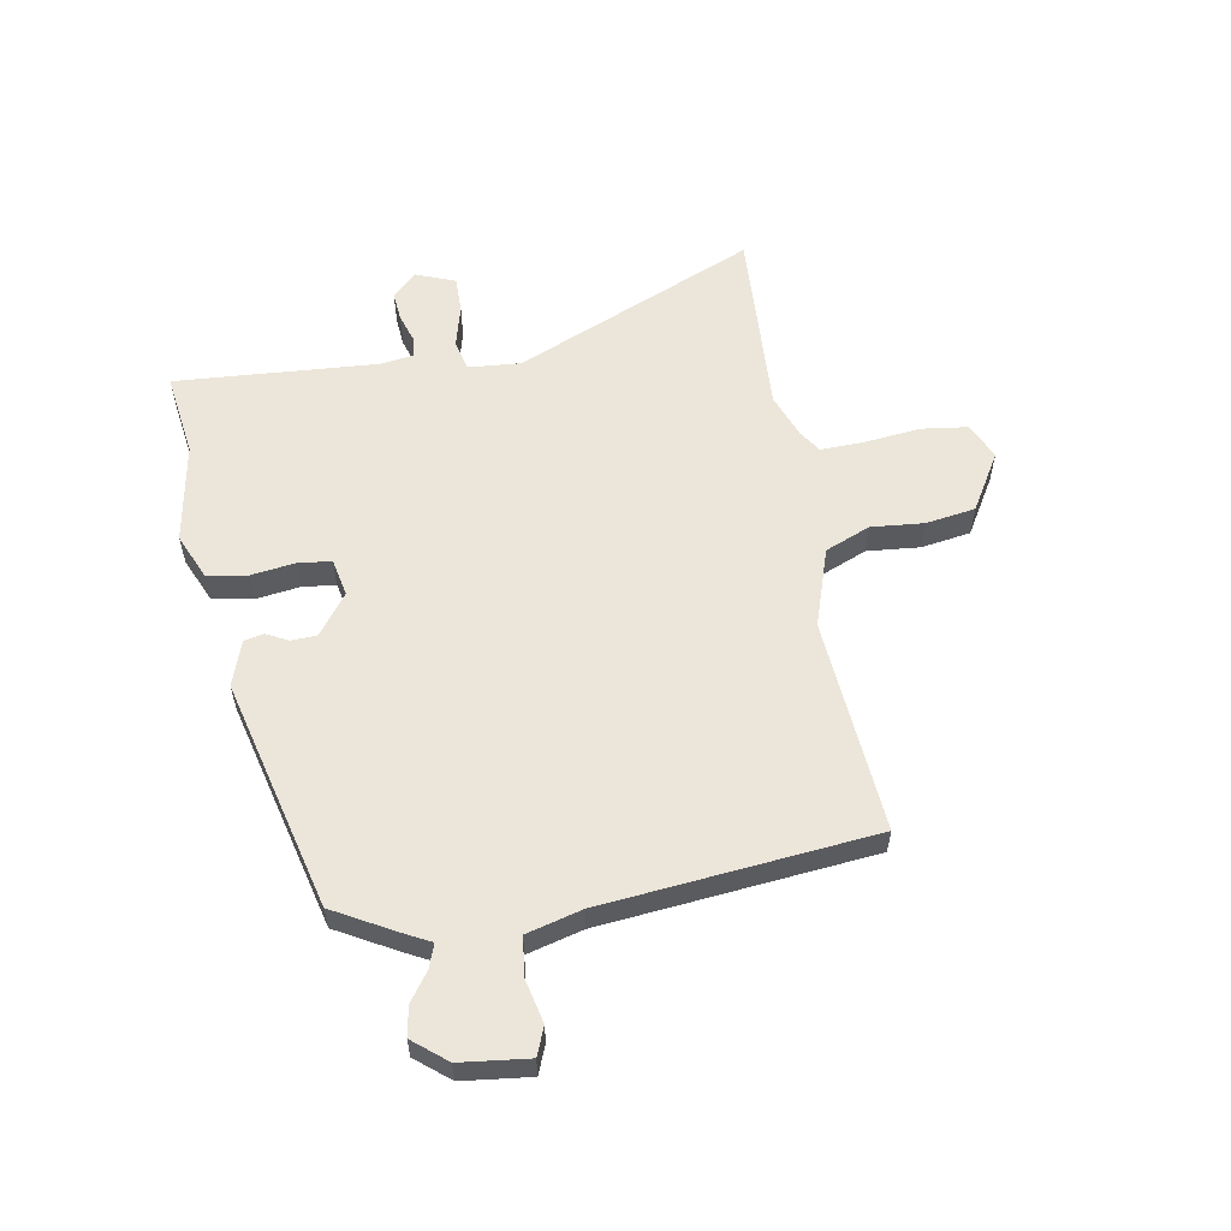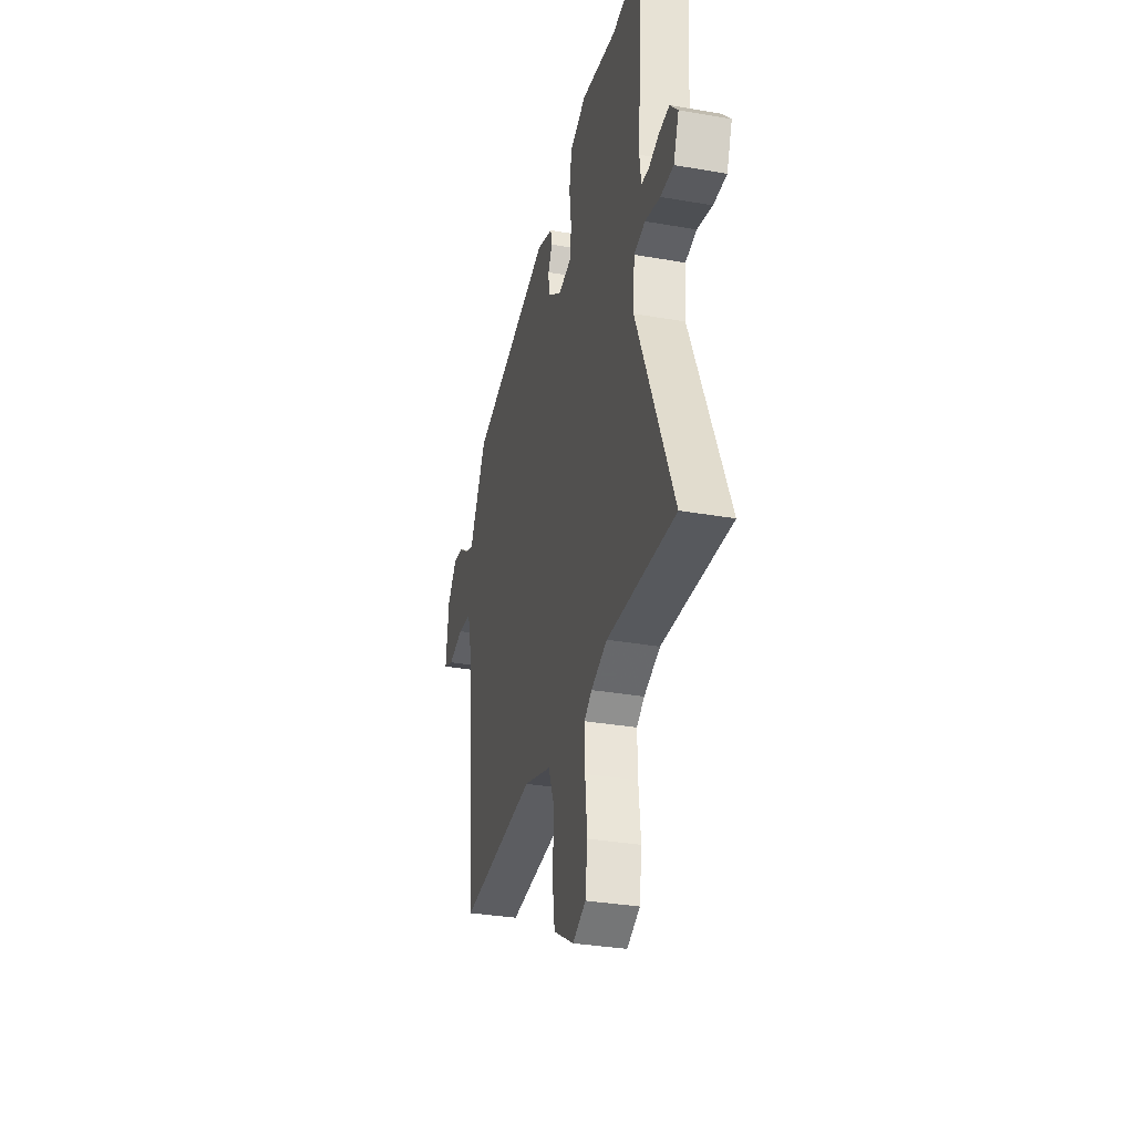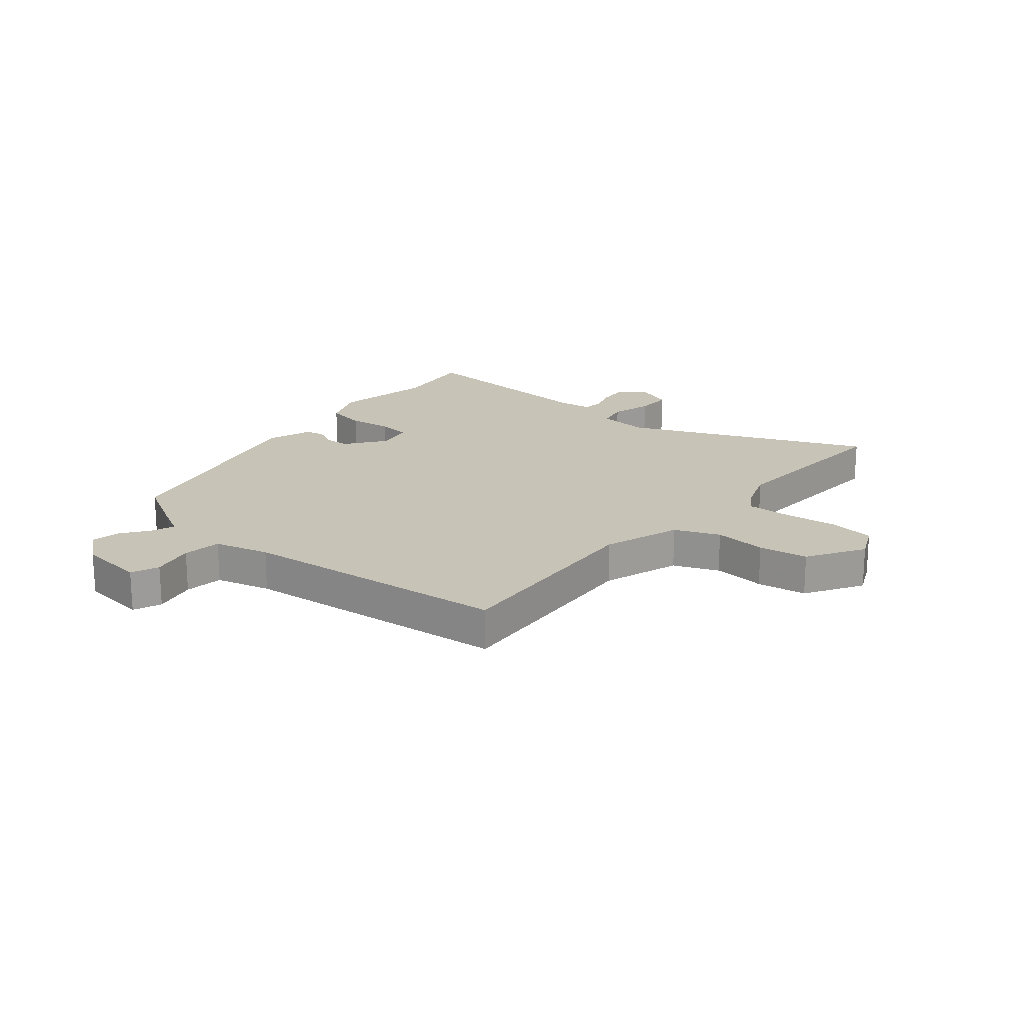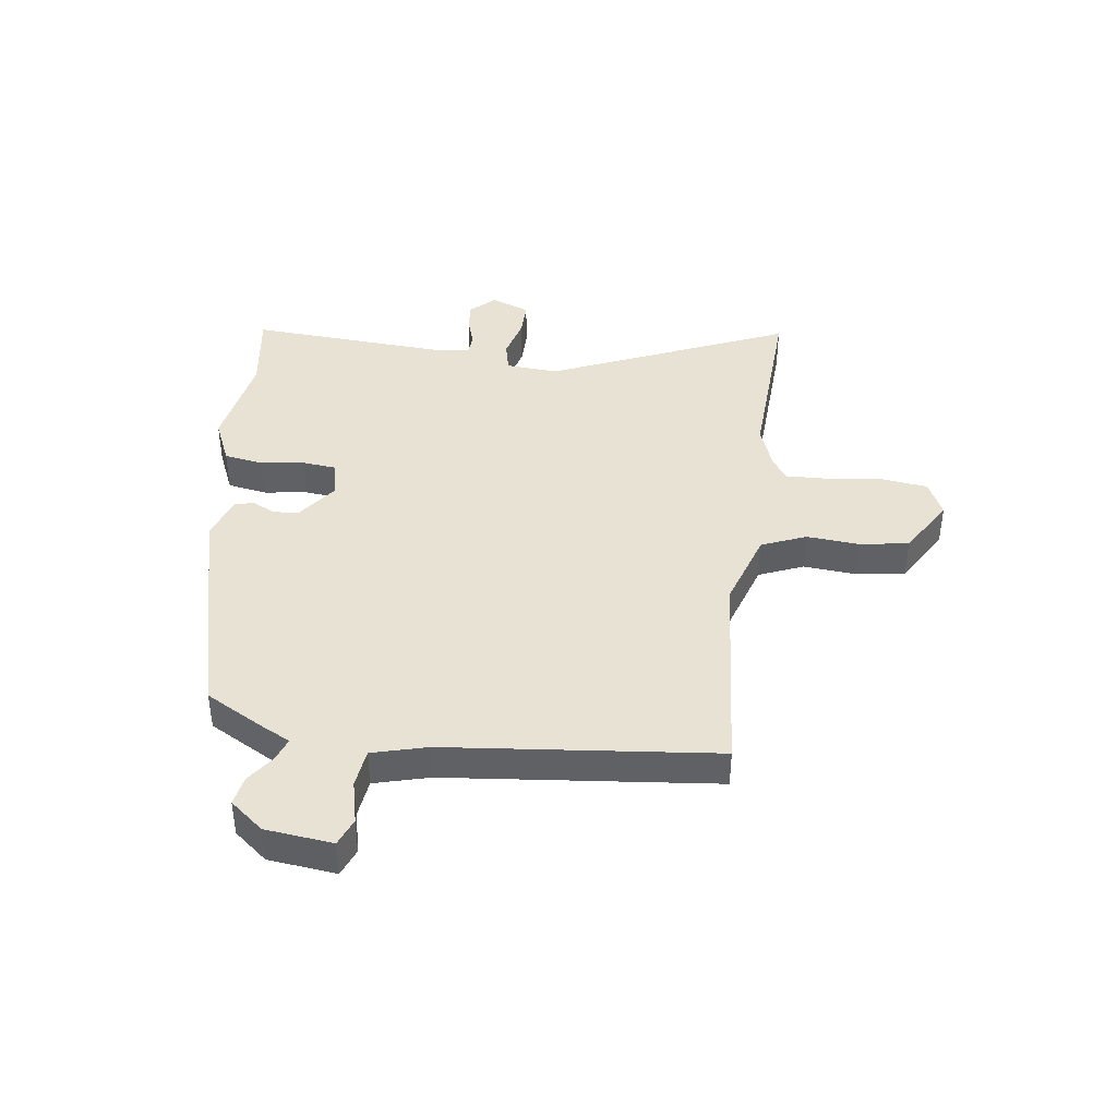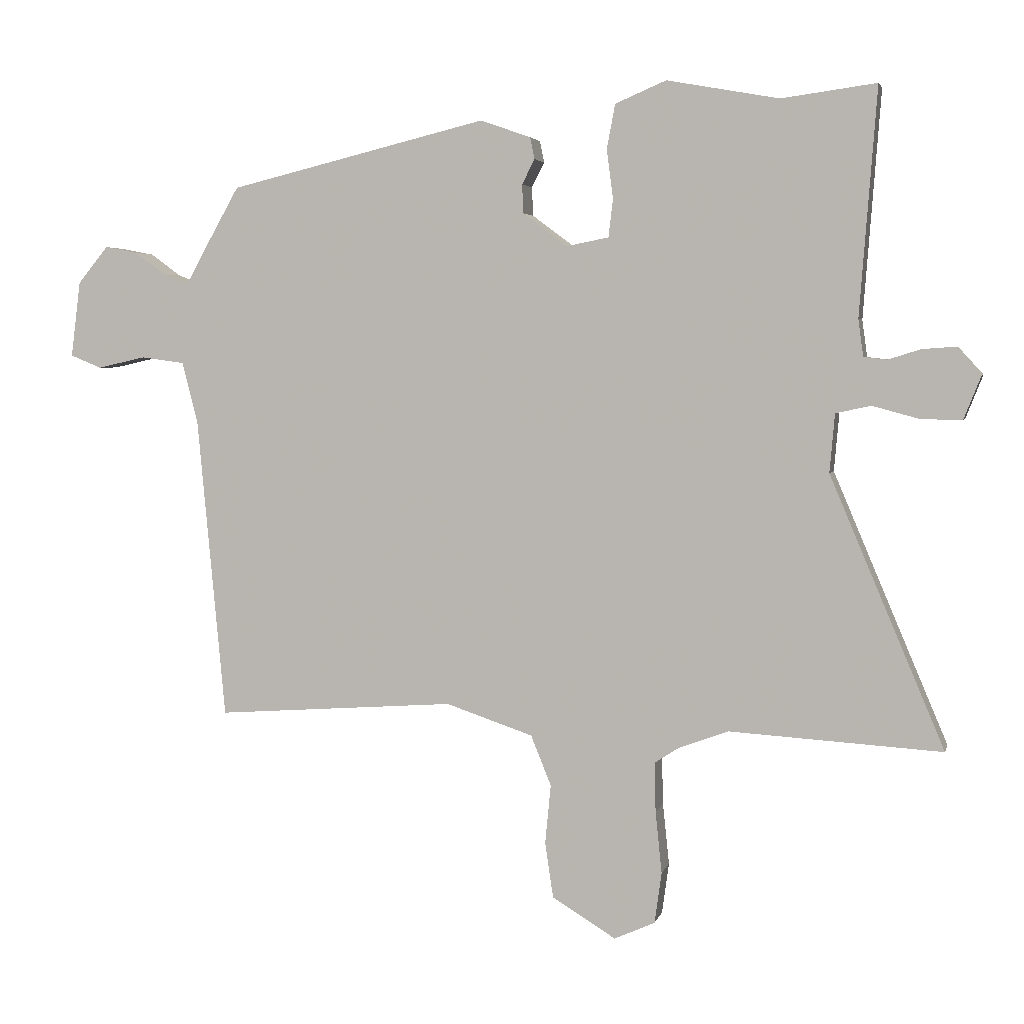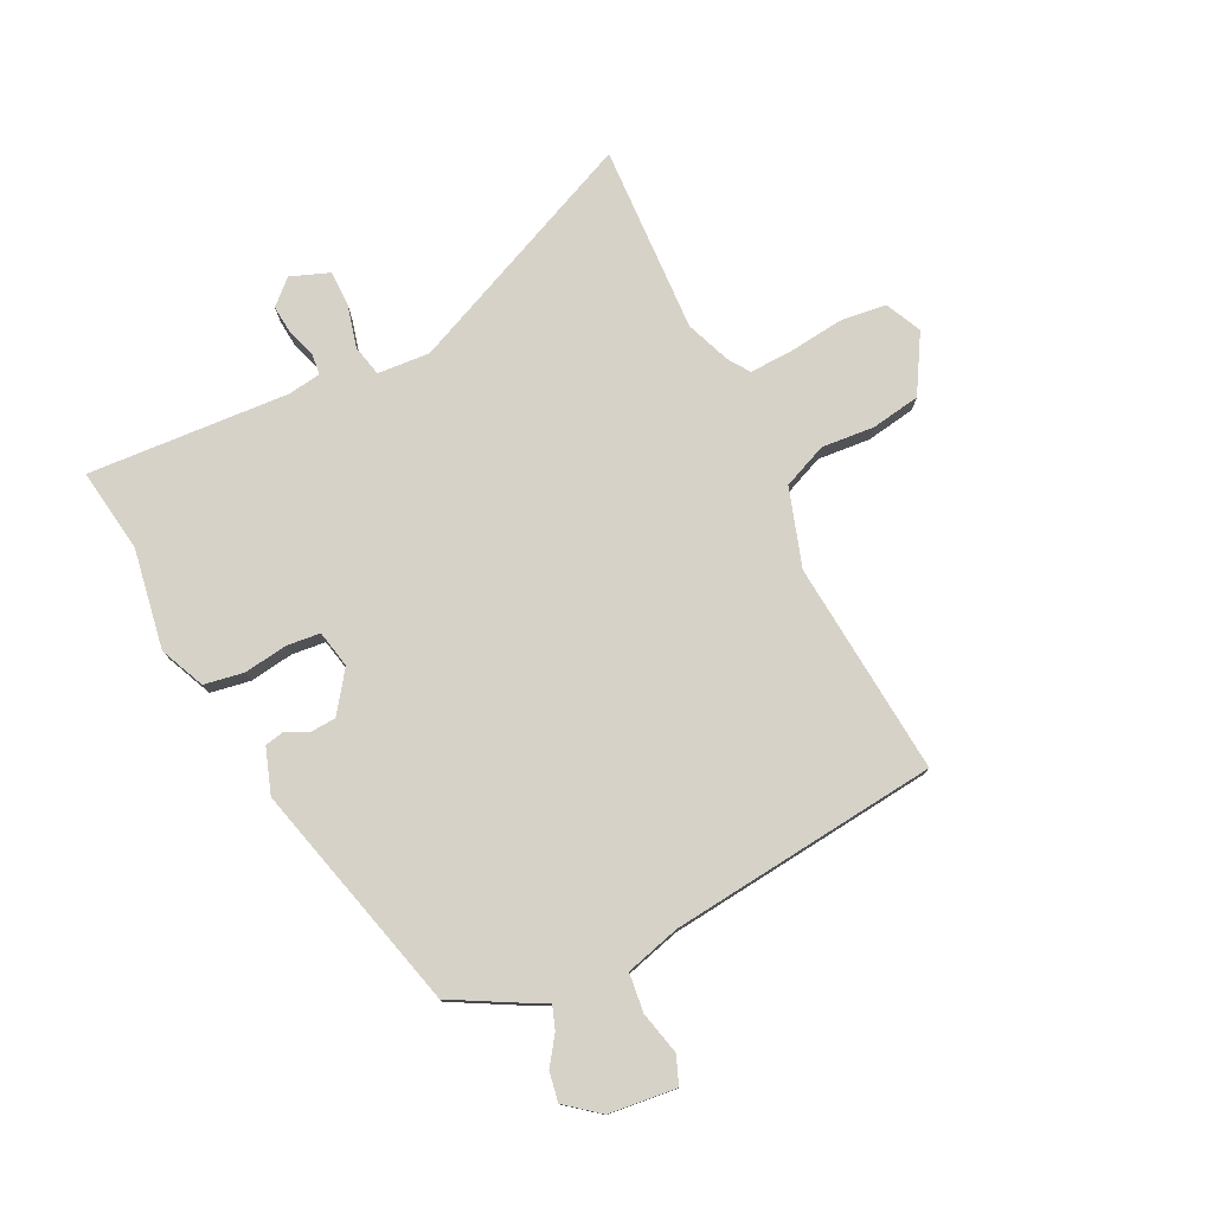
<metadata>
{"format":"obj","ext":"obj","renderer":"f3d","projection":"perspective","resolution":1024,"background":"white","views":[{"elev":57.4,"azim":79.6,"up":"+Y"},{"elev":-32.6,"azim":-103.7,"up":"+Z"},{"elev":19.7,"azim":129.6,"up":"+Y"},{"elev":40.9,"azim":97.0,"up":"+Y"},{"elev":3.8,"azim":-166.8,"up":"+Z"},{"elev":77.3,"azim":63.0,"up":"+Y"}]}
</metadata>
<code>
v -0.333 0.07 -0.49
v -0.666 0.07 -0.51
v -0.486 0.07 -0.085
v -0.494 0.07 0.007
v -0.549 0.07 0.019
v -0.623 0.07 -0.001
v -0.687 0.07 -0.002
v -0.714 0.07 0.066
v -0.675 0.07 0.109
v -0.623 0.07 0.105
v -0.572 0.07 0.089
v -0.536 0.07 0.093
v -0.528 0.07 0.151
v -0.555 0.07 0.507
v -0.406 0.07 0.487
v -0.23 0.07 0.519
v -0.15 0.07 0.485
v -0.137 0.07 0.415
v -0.147 0.07 0.338
v -0.14 0.07 0.279
v -0.074 0.07 0.266
v -0.004 0.07 0.318
v -0.002 0.07 0.363
v -0.022 0.07 0.402
v -0.015 0.07 0.436
v 0.064 0.07 0.464
v 0.47 0.07 0.365
v 0.529 0.07 0.261
v 0.555 0.07 0.212
v 0.596 0.07 0.227
v 0.644 0.07 0.262
v 0.696 0.07 0.272
v 0.744 0.07 0.214
v 0.759 0.07 0.095
v 0.71 0.07 0.075
v 0.634 0.07 0.092
v 0.566 0.07 0.083
v 0.541 0.07 -0.014
v 0.497 0.07 -0.489
v 0.12 0.07 -0.462
v -0.017 0.07 -0.508
v -0.049 0.07 -0.587
v -0.04 0.07 -0.68
v -0.053 0.07 -0.767
v -0.153 0.07 -0.828
v -0.217 0.07 -0.799
v -0.228 0.07 -0.719
v -0.218 0.07 -0.622
v -0.216 0.07 -0.544
v -0.254 0.07 -0.519
v -0.333 0 -0.49
v -0.666 0 -0.51
v -0.486 0 -0.085
v -0.494 0 0.007
v -0.549 0 0.019
v -0.623 0 -0.001
v -0.687 0 -0.002
v -0.714 0 0.066
v -0.675 0 0.109
v -0.623 0 0.105
v -0.572 0 0.089
v -0.536 0 0.093
v -0.528 0 0.151
v -0.555 0 0.507
v -0.406 0 0.487
v -0.23 0 0.519
v -0.15 0 0.485
v -0.137 0 0.415
v -0.147 0 0.338
v -0.14 0 0.279
v -0.074 0 0.266
v -0.004 0 0.318
v -0.002 0 0.363
v -0.022 0 0.402
v -0.015 0 0.436
v 0.064 0 0.464
v 0.47 0 0.365
v 0.529 0 0.261
v 0.555 0 0.212
v 0.596 0 0.227
v 0.644 0 0.262
v 0.696 0 0.272
v 0.744 0 0.214
v 0.759 0 0.095
v 0.71 0 0.075
v 0.634 0 0.092
v 0.566 0 0.083
v 0.541 0 -0.014
v 0.497 0 -0.489
v 0.12 0 -0.462
v -0.017 0 -0.508
v -0.049 0 -0.587
v -0.04 0 -0.68
v -0.053 0 -0.767
v -0.153 0 -0.828
v -0.217 0 -0.799
v -0.228 0 -0.719
v -0.218 0 -0.622
v -0.216 0 -0.544
v -0.254 0 -0.519
f 46 47 48
f 45 46 48
f 44 45 48
f 43 44 48
f 42 43 48
f 41 42 48 49
f 40 41 49 50
f 38 39 40
f 40 50 1
f 38 40 1
f 37 38 1
f 34 35 36
f 33 34 36
f 32 33 36
f 31 32 36
f 30 31 36
f 29 30 36 37
f 28 29 37
f 27 28 37
f 26 27 37
f 25 26 37
f 24 25 37
f 23 24 37
f 17 18 19
f 16 17 19
f 15 16 19
f 15 19 20
f 14 15 20
f 13 14 20
f 12 13 20 21
f 9 10 11
f 8 9 11
f 7 8 11
f 6 7 11
f 5 6 11
f 4 5 11 12
f 37 1 2 3
f 37 3 4
f 22 23 37
f 21 22 37
f 4 12 21 37
f 98 97 96
f 98 96 95
f 98 95 94
f 98 94 93
f 98 93 92
f 99 98 92 91
f 100 99 91 90
f 90 89 88
f 51 100 90
f 51 90 88
f 51 88 87
f 86 85 84
f 86 84 83
f 86 83 82
f 86 82 81
f 86 81 80
f 87 86 80 79
f 87 79 78
f 87 78 77
f 87 77 76
f 87 76 75
f 87 75 74
f 87 74 73
f 69 68 67
f 69 67 66
f 69 66 65
f 70 69 65
f 70 65 64
f 70 64 63
f 71 70 63 62
f 61 60 59
f 61 59 58
f 61 58 57
f 61 57 56
f 61 56 55
f 62 61 55 54
f 53 52 51 87
f 54 53 87
f 87 73 72
f 87 72 71
f 87 71 62 54
f 1 51 52 2
f 2 52 53 3
f 3 53 54 4
f 4 54 55 5
f 5 55 56 6
f 6 56 57 7
f 7 57 58 8
f 8 58 59 9
f 9 59 60 10
f 10 60 61 11
f 11 61 62 12
f 12 62 63 13
f 13 63 64 14
f 14 64 65 15
f 15 65 66 16
f 16 66 67 17
f 17 67 68 18
f 18 68 69 19
f 19 69 70 20
f 20 70 71 21
f 21 71 72 22
f 22 72 73 23
f 23 73 74 24
f 24 74 75 25
f 25 75 76 26
f 26 76 77 27
f 27 77 78 28
f 28 78 79 29
f 29 79 80 30
f 30 80 81 31
f 31 81 82 32
f 32 82 83 33
f 33 83 84 34
f 34 84 85 35
f 35 85 86 36
f 36 86 87 37
f 37 87 88 38
f 38 88 89 39
f 39 89 90 40
f 40 90 91 41
f 41 91 92 42
f 42 92 93 43
f 43 93 94 44
f 44 94 95 45
f 45 95 96 46
f 46 96 97 47
f 47 97 98 48
f 48 98 99 49
f 49 99 100 50
f 50 100 51 1

</code>
